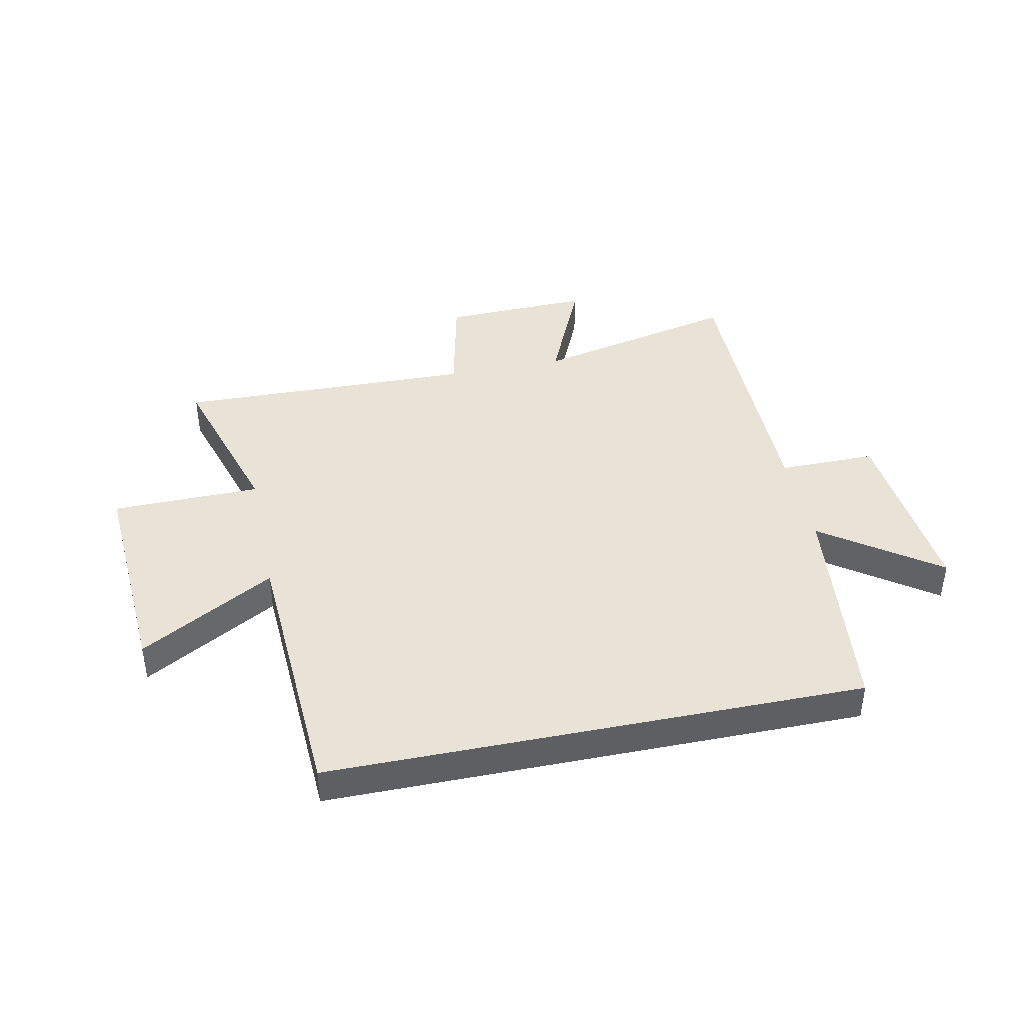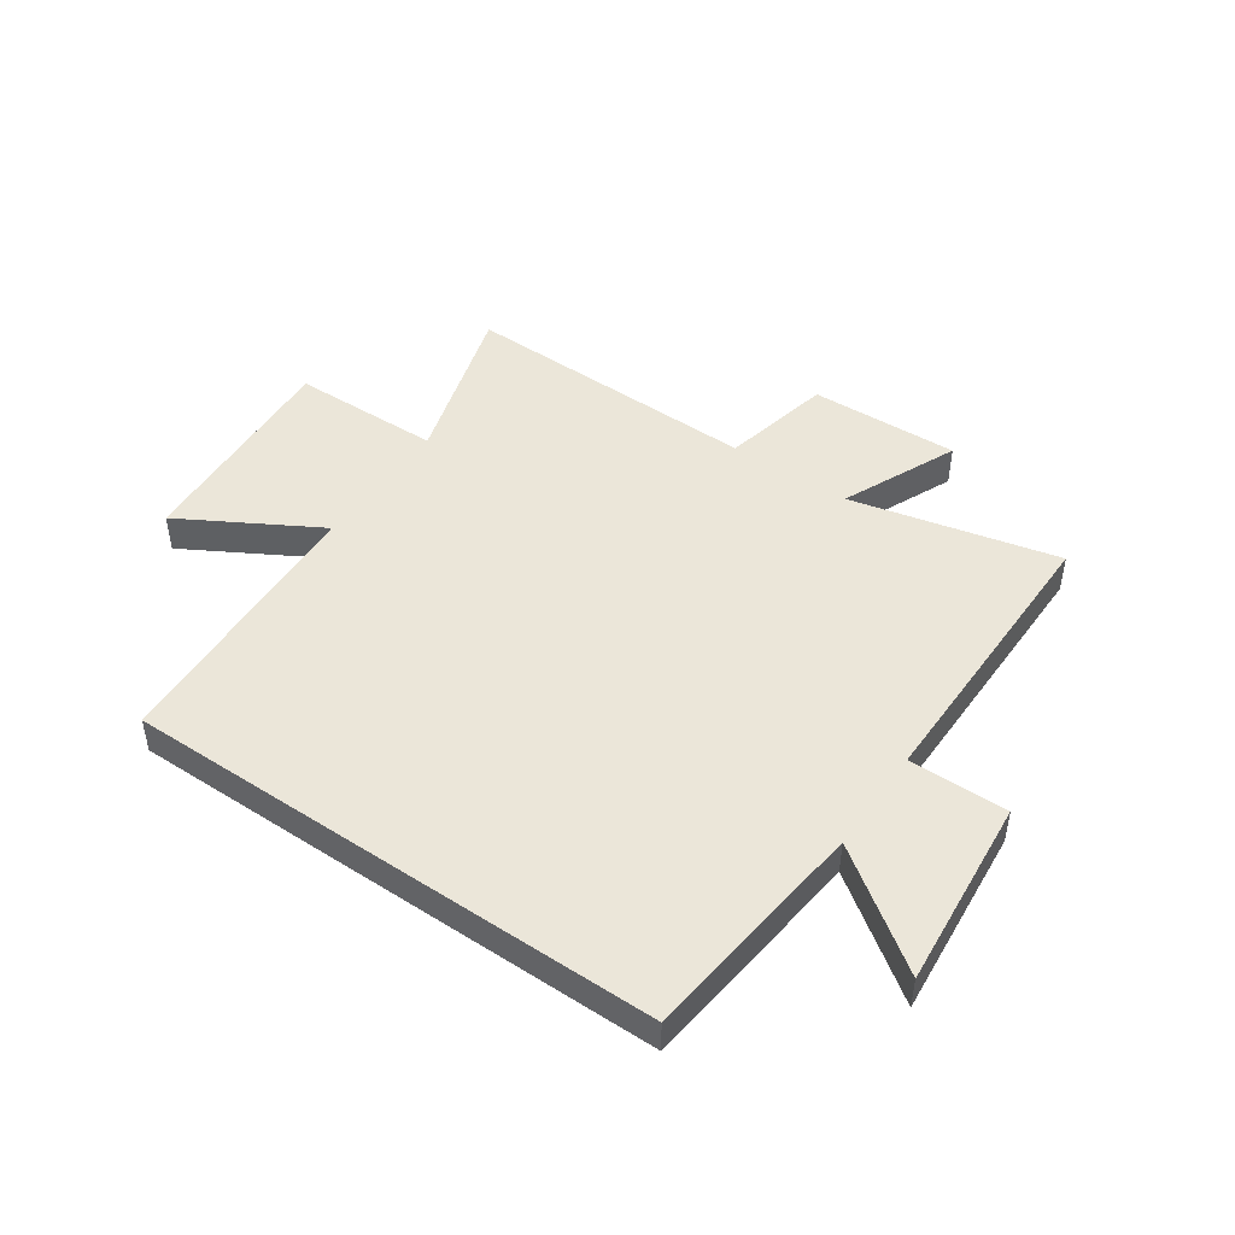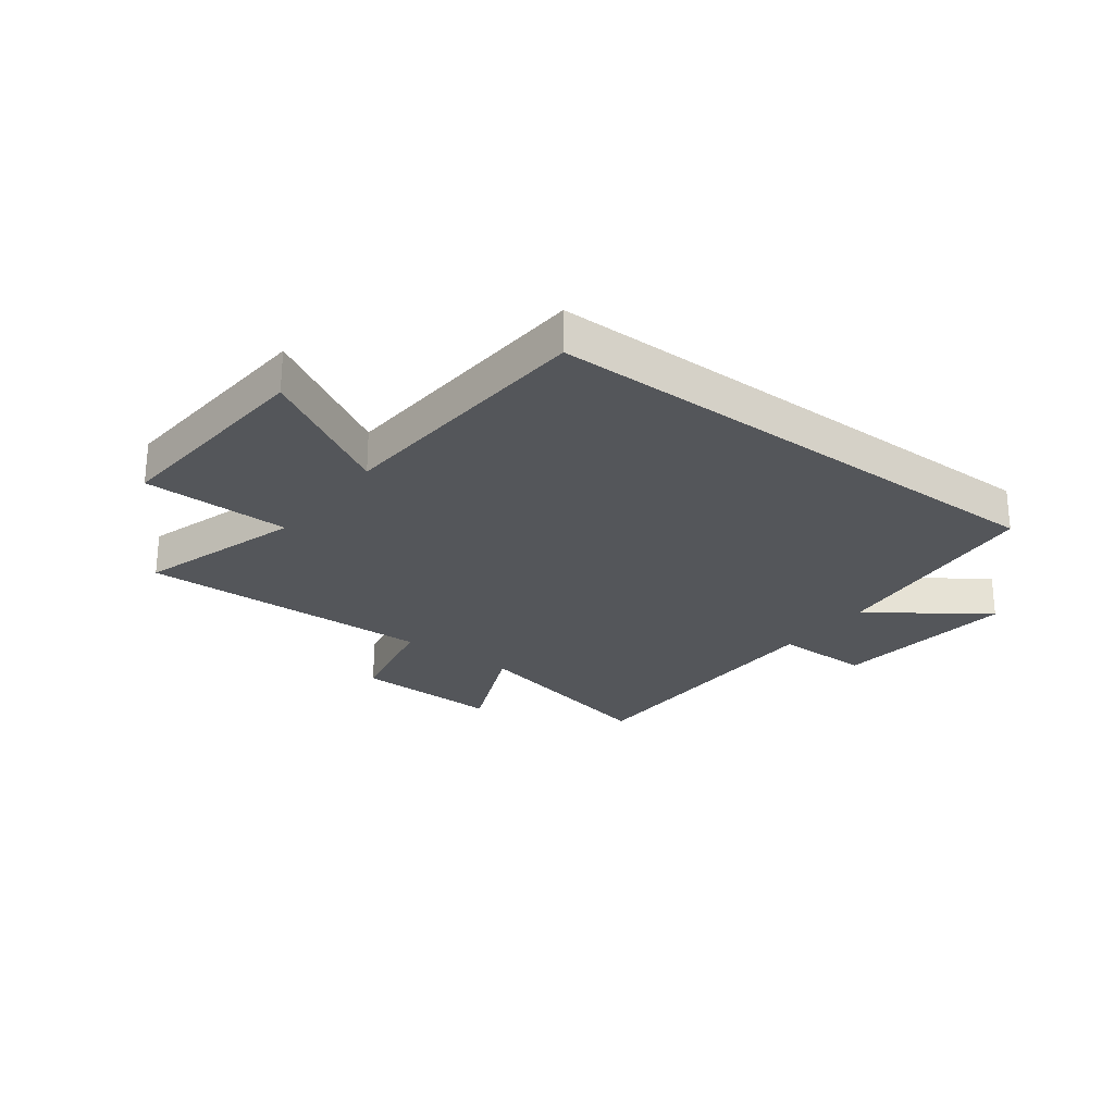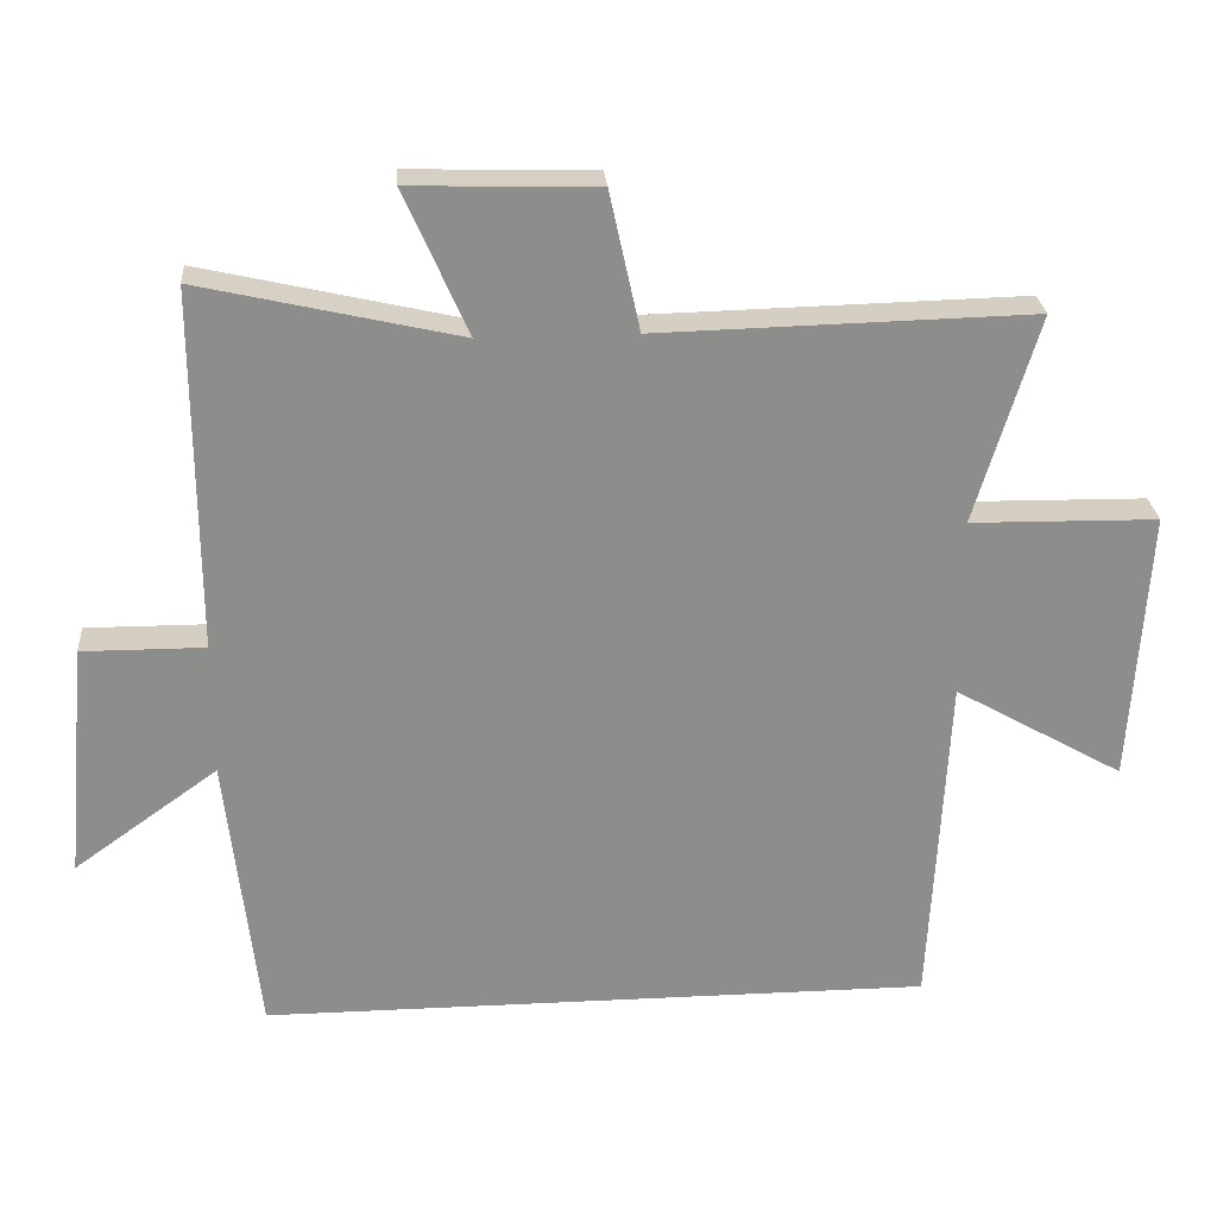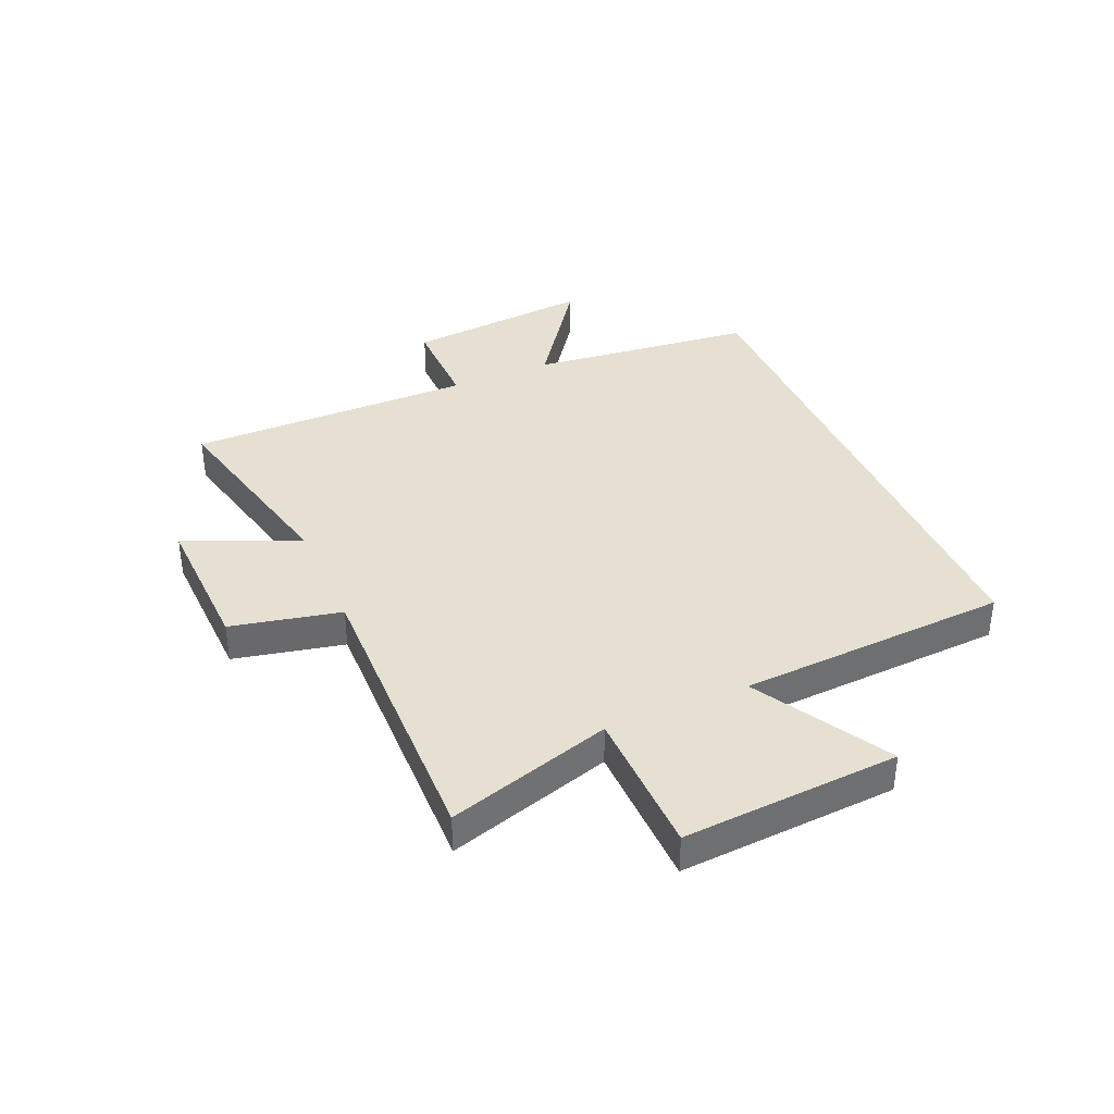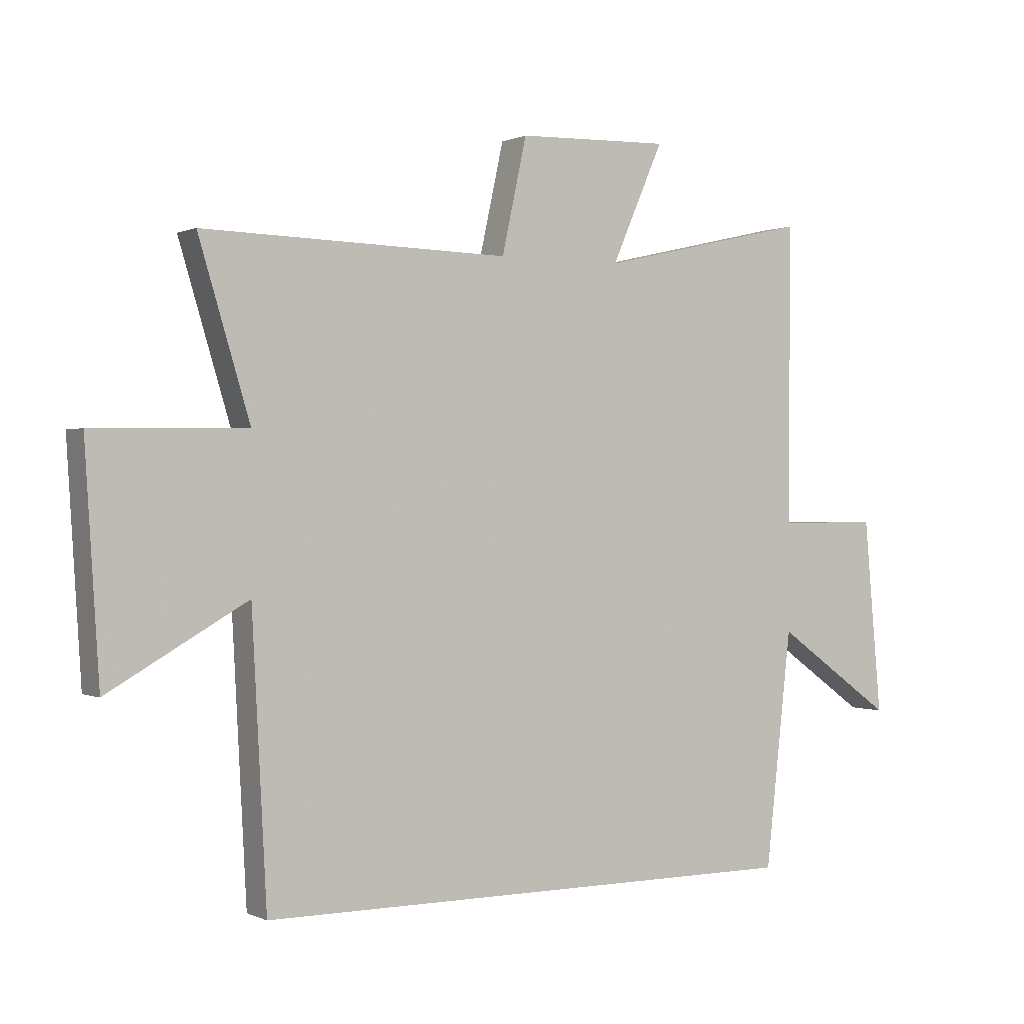
<metadata>
{"format":"obj","ext":"obj","renderer":"f3d","projection":"perspective","resolution":1024,"background":"white","views":[{"elev":41.4,"azim":168.3,"up":"+Y"},{"elev":47.1,"azim":-145.4,"up":"+Y"},{"elev":-25.4,"azim":142.7,"up":"+Y"},{"elev":25.8,"azim":-4.5,"up":"+Z"},{"elev":37.6,"azim":66.5,"up":"+Y"},{"elev":0.3,"azim":148.3,"up":"+Z"}]}
</metadata>
<code>
v 0.587 0.07 0.512
v 0.5 0.07 0.224
v 0.759 0.07 0.22
v 0.735 0.07 -0.16
v 0.5 0.07 -0.026
v 0.475 0.07 -0.5
v -0.456 0.07 -0.5
v -0.5 0.07 -0.104
v -0.7 0.07 -0.247
v -0.67 0.07 0.081
v -0.5 0.07 0.08
v -0.502 0.07 0.582
v -0.144 0.07 0.5
v -0.232 0.07 0.7
v 0.026 0.07 0.692
v 0.068 0.07 0.5
v 0.587 0 0.512
v 0.5 0 0.224
v 0.759 0 0.22
v 0.735 0 -0.16
v 0.5 0 -0.026
v 0.475 0 -0.5
v -0.456 0 -0.5
v -0.5 0 -0.104
v -0.7 0 -0.247
v -0.67 0 0.081
v -0.5 0 0.08
v -0.502 0 0.582
v -0.144 0 0.5
v -0.232 0 0.7
v 0.026 0 0.692
v 0.068 0 0.5
f 13 14 15 16
f 11 12 13
f 11 13 16
f 8 9 10 11
f 8 11 16
f 7 8 16
f 6 7 16
f 5 6 16
f 2 3 4 5
f 2 5 16
f 1 2 16
f 32 31 30 29
f 29 28 27
f 32 29 27
f 27 26 25 24
f 32 27 24
f 32 24 23
f 32 23 22
f 32 22 21
f 21 20 19 18
f 32 21 18
f 32 18 17
f 1 17 18 2
f 2 18 19 3
f 3 19 20 4
f 4 20 21 5
f 5 21 22 6
f 6 22 23 7
f 7 23 24 8
f 8 24 25 9
f 9 25 26 10
f 10 26 27 11
f 11 27 28 12
f 12 28 29 13
f 13 29 30 14
f 14 30 31 15
f 15 31 32 16
f 16 32 17 1

</code>
